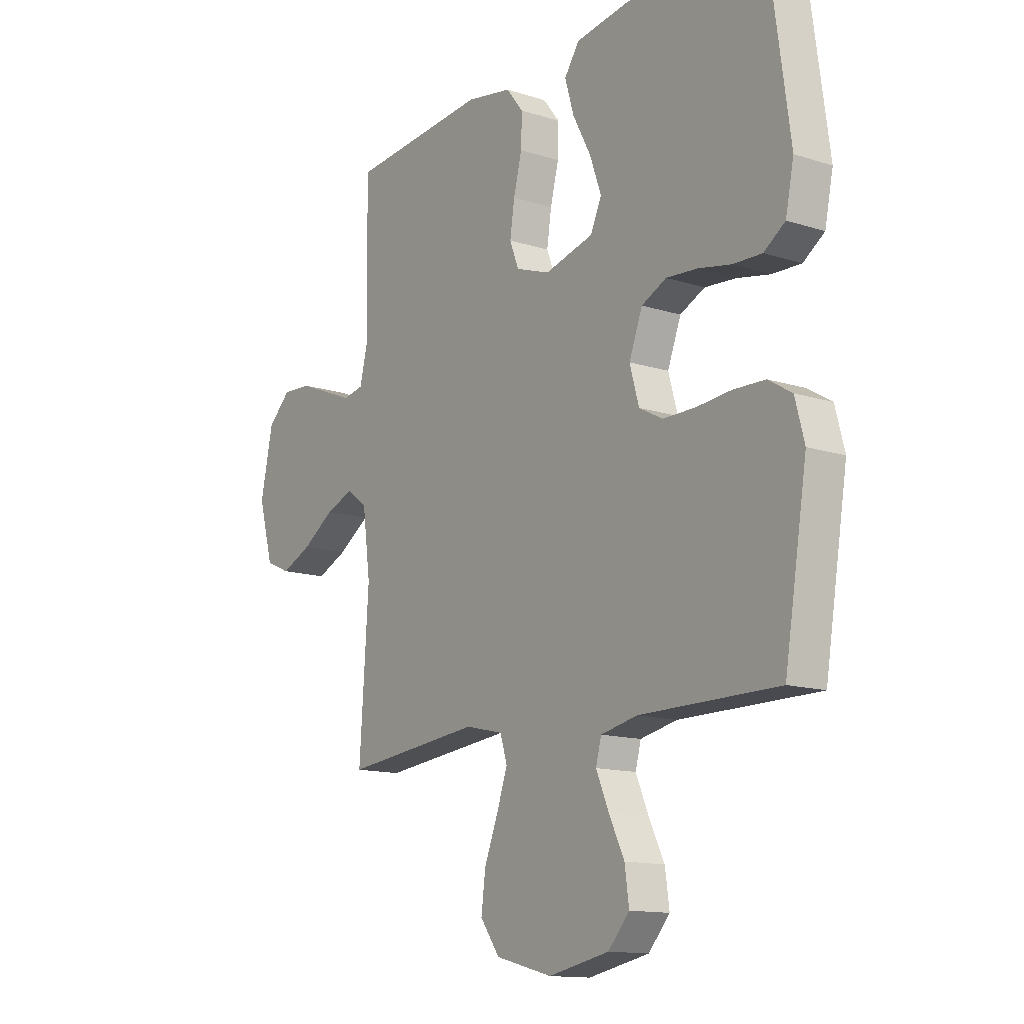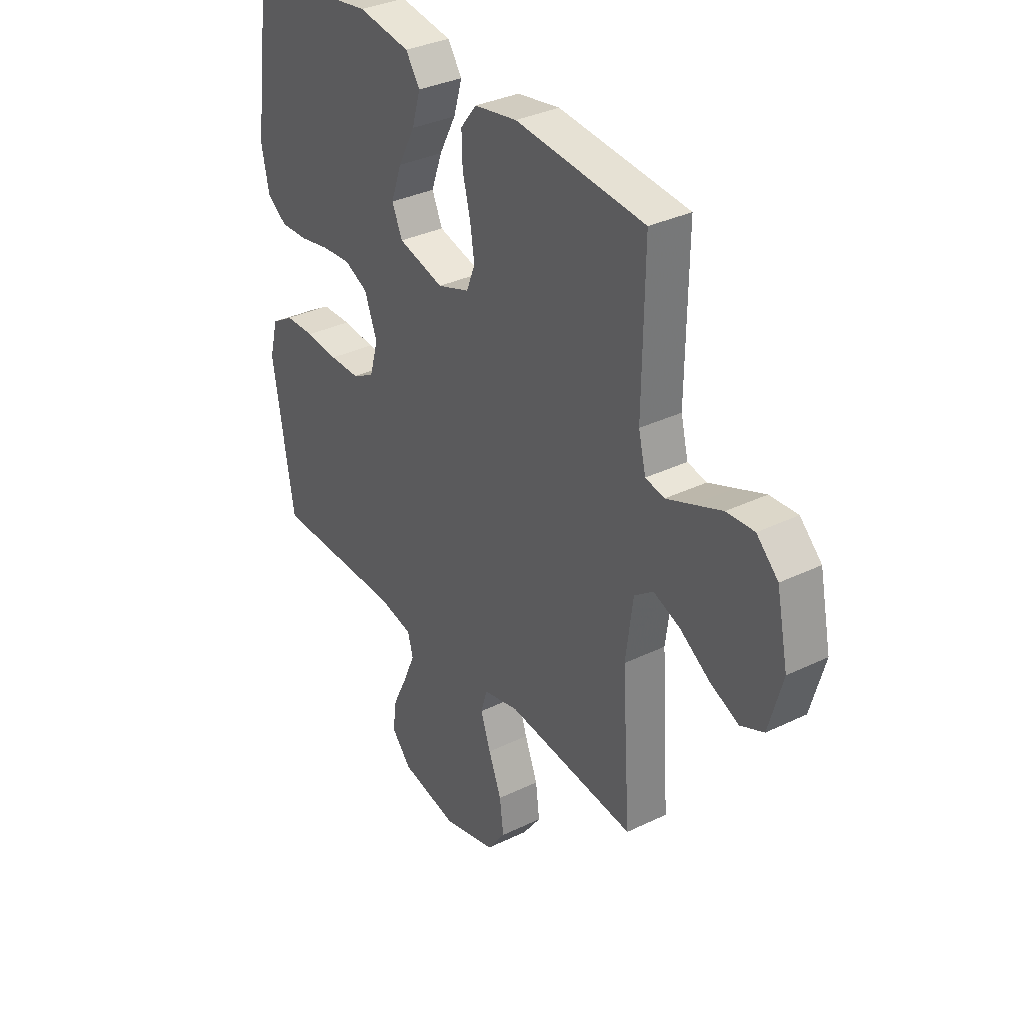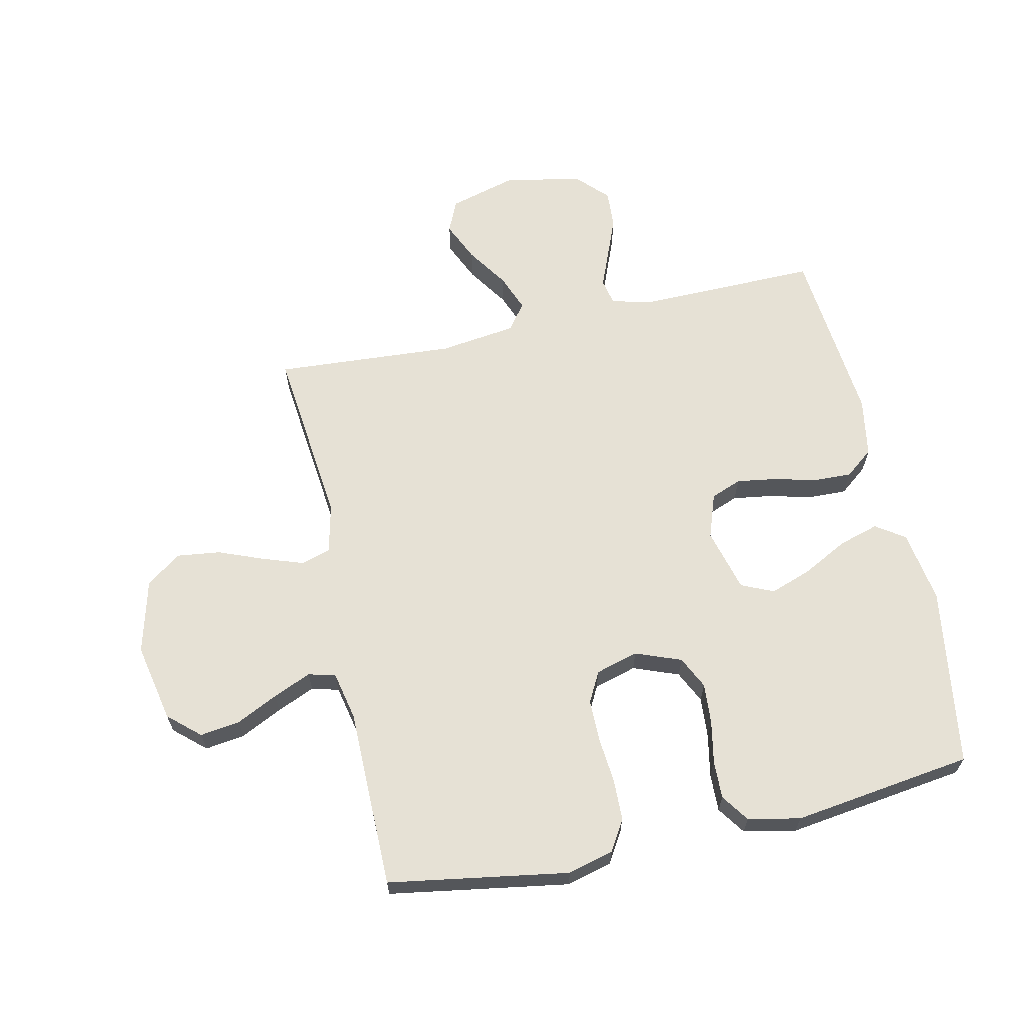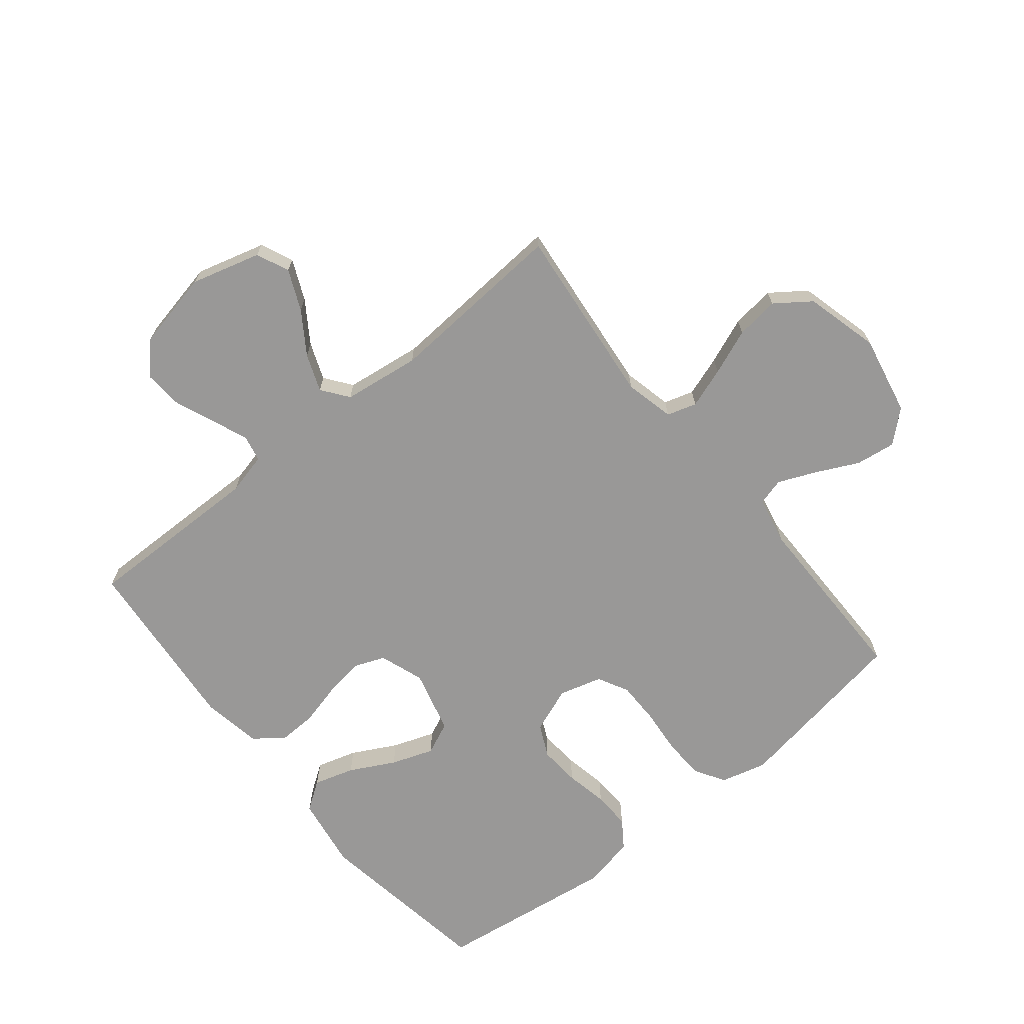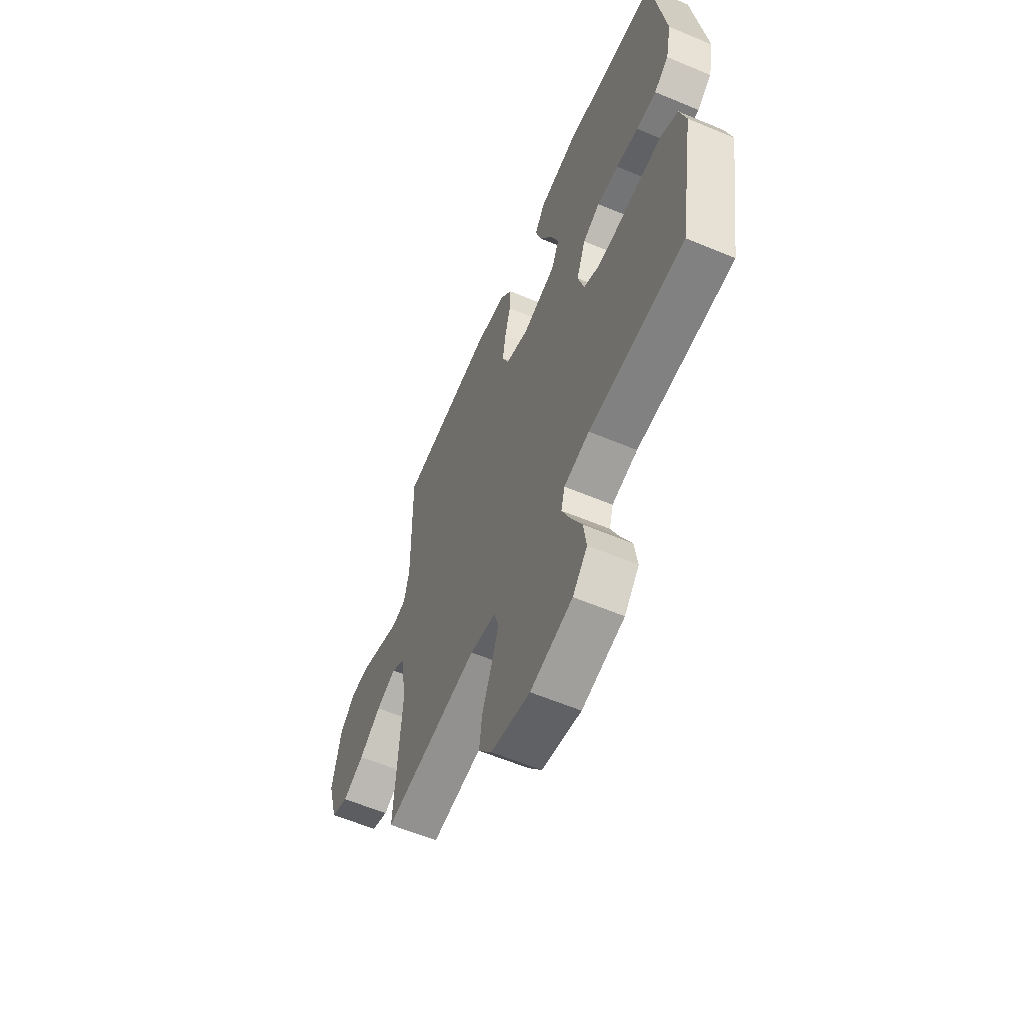
<metadata>
{"format":"obj","ext":"obj","renderer":"f3d","projection":"perspective","resolution":1024,"background":"white","views":[{"elev":-13.4,"azim":-125.9,"up":"+Z"},{"elev":33.9,"azim":56.6,"up":"+Z"},{"elev":64.3,"azim":-102.4,"up":"+Y"},{"elev":-68.7,"azim":129.1,"up":"+Y"},{"elev":-60.2,"azim":-113.2,"up":"+Z"}]}
</metadata>
<code>
v -0.5 0.07 -0.5
v -0.549 0.07 -0.2
v -0.529 0.07 -0.124
v -0.478 0.07 -0.093
v -0.409 0.07 -0.091
v -0.333 0.07 -0.098
v -0.263 0.07 -0.098
v -0.212 0.07 -0.071
v -0.192 0.07 0
v -0.221 0.07 0.076
v -0.275 0.07 0.102
v -0.343 0.07 0.097
v -0.414 0.07 0.083
v -0.477 0.07 0.081
v -0.523 0.07 0.113
v -0.541 0.07 0.2
v -0.5 0.07 0.5
v -0.2 0.07 0.546
v -0.079 0.07 0.527
v -0.046 0.07 0.479
v -0.066 0.07 0.412
v -0.105 0.07 0.338
v -0.13 0.07 0.268
v -0.106 0.07 0.214
v 0 0.07 0.186
v 0.074 0.07 0.212
v 0.094 0.07 0.263
v 0.084 0.07 0.329
v 0.066 0.07 0.4
v 0.064 0.07 0.464
v 0.101 0.07 0.511
v 0.2 0.07 0.528
v 0.5 0.07 0.5
v 0.496 0.07 0.2
v 0.513 0.07 0.131
v 0.557 0.07 0.122
v 0.617 0.07 0.146
v 0.684 0.07 0.173
v 0.748 0.07 0.177
v 0.798 0.07 0.129
v 0.825 0.07 0
v 0.793 0.07 -0.115
v 0.739 0.07 -0.139
v 0.672 0.07 -0.109
v 0.603 0.07 -0.063
v 0.541 0.07 -0.039
v 0.497 0.07 -0.072
v 0.48 0.07 -0.2
v 0.5 0.07 -0.5
v 0.2 0.07 -0.468
v 0.118 0.07 -0.487
v 0.103 0.07 -0.536
v 0.126 0.07 -0.603
v 0.156 0.07 -0.679
v 0.165 0.07 -0.751
v 0.123 0.07 -0.809
v 0 0.07 -0.841
v -0.132 0.07 -0.814
v -0.178 0.07 -0.762
v -0.169 0.07 -0.696
v -0.135 0.07 -0.626
v -0.108 0.07 -0.563
v -0.12 0.07 -0.518
v -0.2 0.07 -0.501
v -0.5 0 -0.5
v -0.549 0 -0.2
v -0.529 0 -0.124
v -0.478 0 -0.093
v -0.409 0 -0.091
v -0.333 0 -0.098
v -0.263 0 -0.098
v -0.212 0 -0.071
v -0.192 0 0
v -0.221 0 0.076
v -0.275 0 0.102
v -0.343 0 0.097
v -0.414 0 0.083
v -0.477 0 0.081
v -0.523 0 0.113
v -0.541 0 0.2
v -0.5 0 0.5
v -0.2 0 0.546
v -0.079 0 0.527
v -0.046 0 0.479
v -0.066 0 0.412
v -0.105 0 0.338
v -0.13 0 0.268
v -0.106 0 0.214
v 0 0 0.186
v 0.074 0 0.212
v 0.094 0 0.263
v 0.084 0 0.329
v 0.066 0 0.4
v 0.064 0 0.464
v 0.101 0 0.511
v 0.2 0 0.528
v 0.5 0 0.5
v 0.496 0 0.2
v 0.513 0 0.131
v 0.557 0 0.122
v 0.617 0 0.146
v 0.684 0 0.173
v 0.748 0 0.177
v 0.798 0 0.129
v 0.825 0 0
v 0.793 0 -0.115
v 0.739 0 -0.139
v 0.672 0 -0.109
v 0.603 0 -0.063
v 0.541 0 -0.039
v 0.497 0 -0.072
v 0.48 0 -0.2
v 0.5 0 -0.5
v 0.2 0 -0.468
v 0.118 0 -0.487
v 0.103 0 -0.536
v 0.126 0 -0.603
v 0.156 0 -0.679
v 0.165 0 -0.751
v 0.123 0 -0.809
v 0 0 -0.841
v -0.132 0 -0.814
v -0.178 0 -0.762
v -0.169 0 -0.696
v -0.135 0 -0.626
v -0.108 0 -0.563
v -0.12 0 -0.518
v -0.2 0 -0.501
f 59 60 61
f 58 59 61
f 57 58 61
f 56 57 61
f 55 56 61
f 54 55 61
f 53 54 61
f 52 53 61 62
f 51 52 62 63
f 48 49 50
f 51 63 64
f 50 51 64
f 48 50 64
f 47 48 64
f 43 44 45
f 42 43 45
f 41 42 45
f 40 41 45
f 39 40 45
f 38 39 45
f 37 38 45
f 36 37 45 46
f 64 1 2
f 47 64 2
f 46 47 2
f 36 46 2
f 35 36 2
f 32 33 34
f 31 32 34
f 30 31 34
f 29 30 34
f 28 29 34
f 20 21 22
f 19 20 22
f 18 19 22
f 17 18 22
f 16 17 22
f 15 16 22
f 14 15 22
f 13 14 22
f 12 13 22
f 11 12 22 23
f 10 11 23 24
f 4 5 6
f 3 4 6
f 2 3 6
f 2 6 7
f 35 2 7
f 27 28 34 35
f 26 27 35
f 25 26 35
f 9 10 24 25
f 8 9 25 35
f 7 8 35
f 125 124 123
f 125 123 122
f 125 122 121
f 125 121 120
f 125 120 119
f 125 119 118
f 125 118 117
f 126 125 117 116
f 127 126 116 115
f 114 113 112
f 128 127 115
f 128 115 114
f 128 114 112
f 128 112 111
f 109 108 107
f 109 107 106
f 109 106 105
f 109 105 104
f 109 104 103
f 109 103 102
f 109 102 101
f 110 109 101 100
f 66 65 128
f 66 128 111
f 66 111 110
f 66 110 100
f 66 100 99
f 98 97 96
f 98 96 95
f 98 95 94
f 98 94 93
f 98 93 92
f 86 85 84
f 86 84 83
f 86 83 82
f 86 82 81
f 86 81 80
f 86 80 79
f 86 79 78
f 86 78 77
f 86 77 76
f 87 86 76 75
f 88 87 75 74
f 70 69 68
f 70 68 67
f 70 67 66
f 71 70 66
f 71 66 99
f 99 98 92 91
f 99 91 90
f 99 90 89
f 89 88 74 73
f 99 89 73 72
f 99 72 71
f 1 65 66 2
f 2 66 67 3
f 3 67 68 4
f 4 68 69 5
f 5 69 70 6
f 6 70 71 7
f 7 71 72 8
f 8 72 73 9
f 9 73 74 10
f 10 74 75 11
f 11 75 76 12
f 12 76 77 13
f 13 77 78 14
f 14 78 79 15
f 15 79 80 16
f 16 80 81 17
f 17 81 82 18
f 18 82 83 19
f 19 83 84 20
f 20 84 85 21
f 21 85 86 22
f 22 86 87 23
f 23 87 88 24
f 24 88 89 25
f 25 89 90 26
f 26 90 91 27
f 27 91 92 28
f 28 92 93 29
f 29 93 94 30
f 30 94 95 31
f 31 95 96 32
f 32 96 97 33
f 33 97 98 34
f 34 98 99 35
f 35 99 100 36
f 36 100 101 37
f 37 101 102 38
f 38 102 103 39
f 39 103 104 40
f 40 104 105 41
f 41 105 106 42
f 42 106 107 43
f 43 107 108 44
f 44 108 109 45
f 45 109 110 46
f 46 110 111 47
f 47 111 112 48
f 48 112 113 49
f 49 113 114 50
f 50 114 115 51
f 51 115 116 52
f 52 116 117 53
f 53 117 118 54
f 54 118 119 55
f 55 119 120 56
f 56 120 121 57
f 57 121 122 58
f 58 122 123 59
f 59 123 124 60
f 60 124 125 61
f 61 125 126 62
f 62 126 127 63
f 63 127 128 64
f 64 128 65 1

</code>
